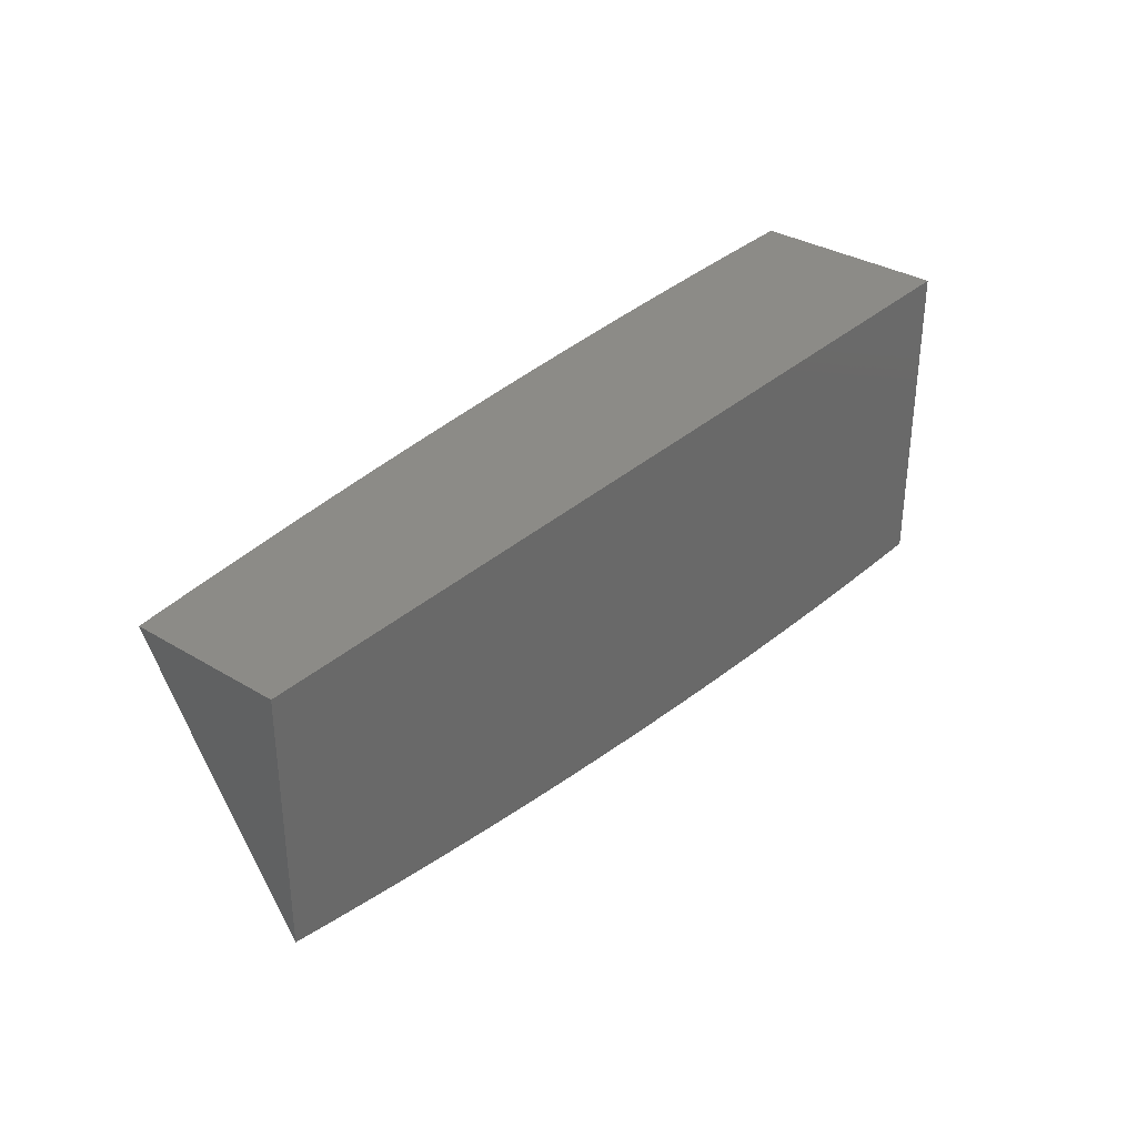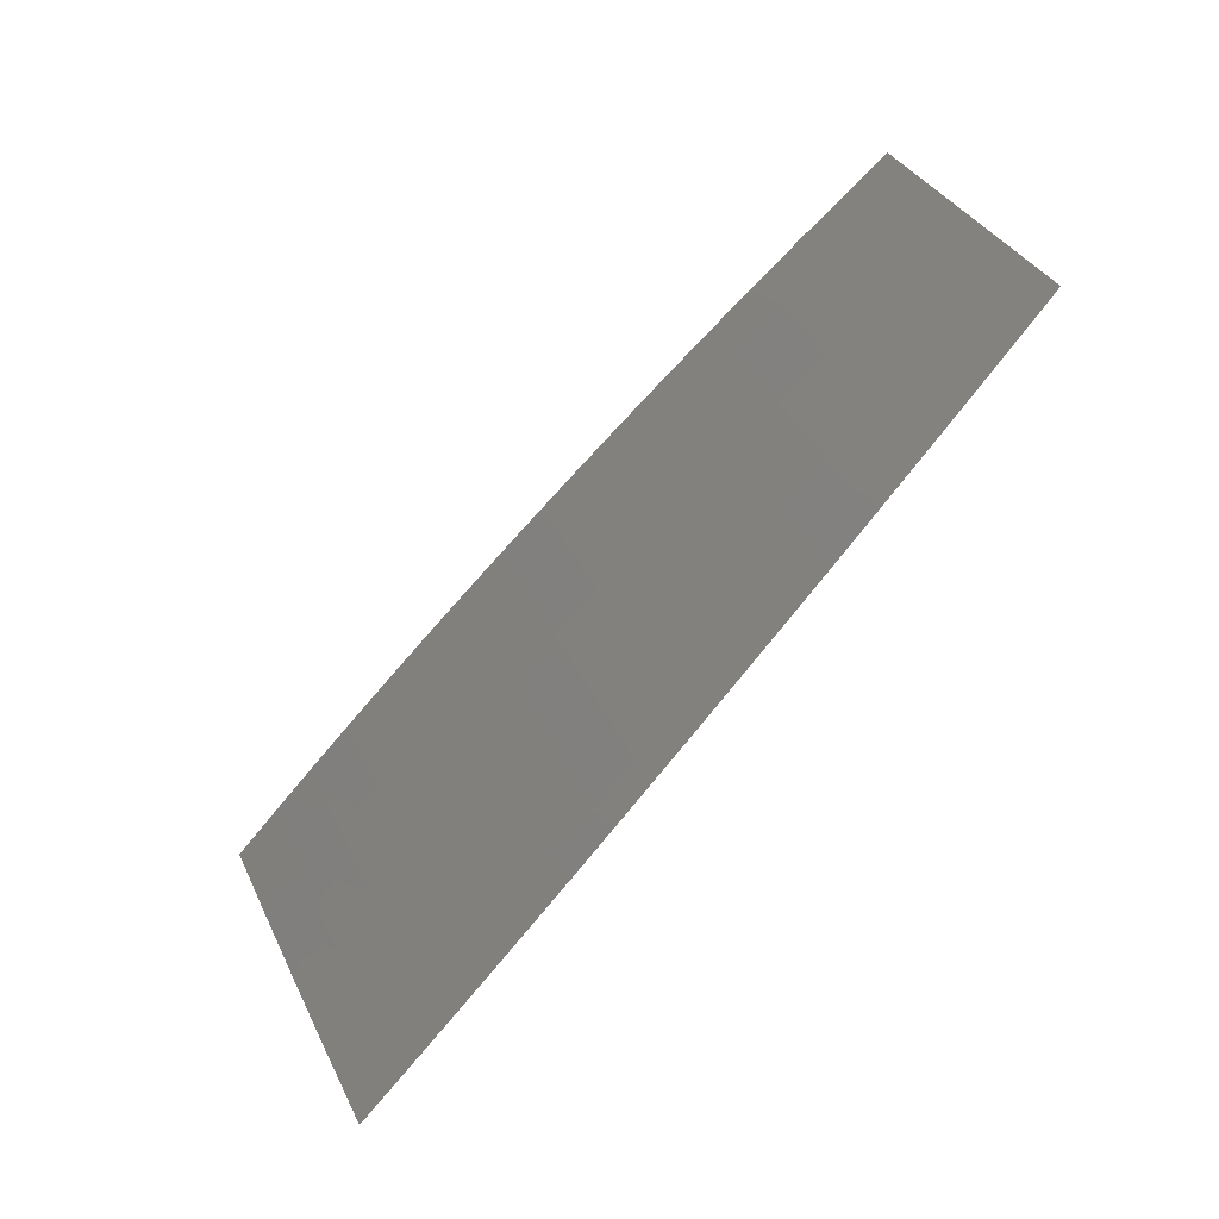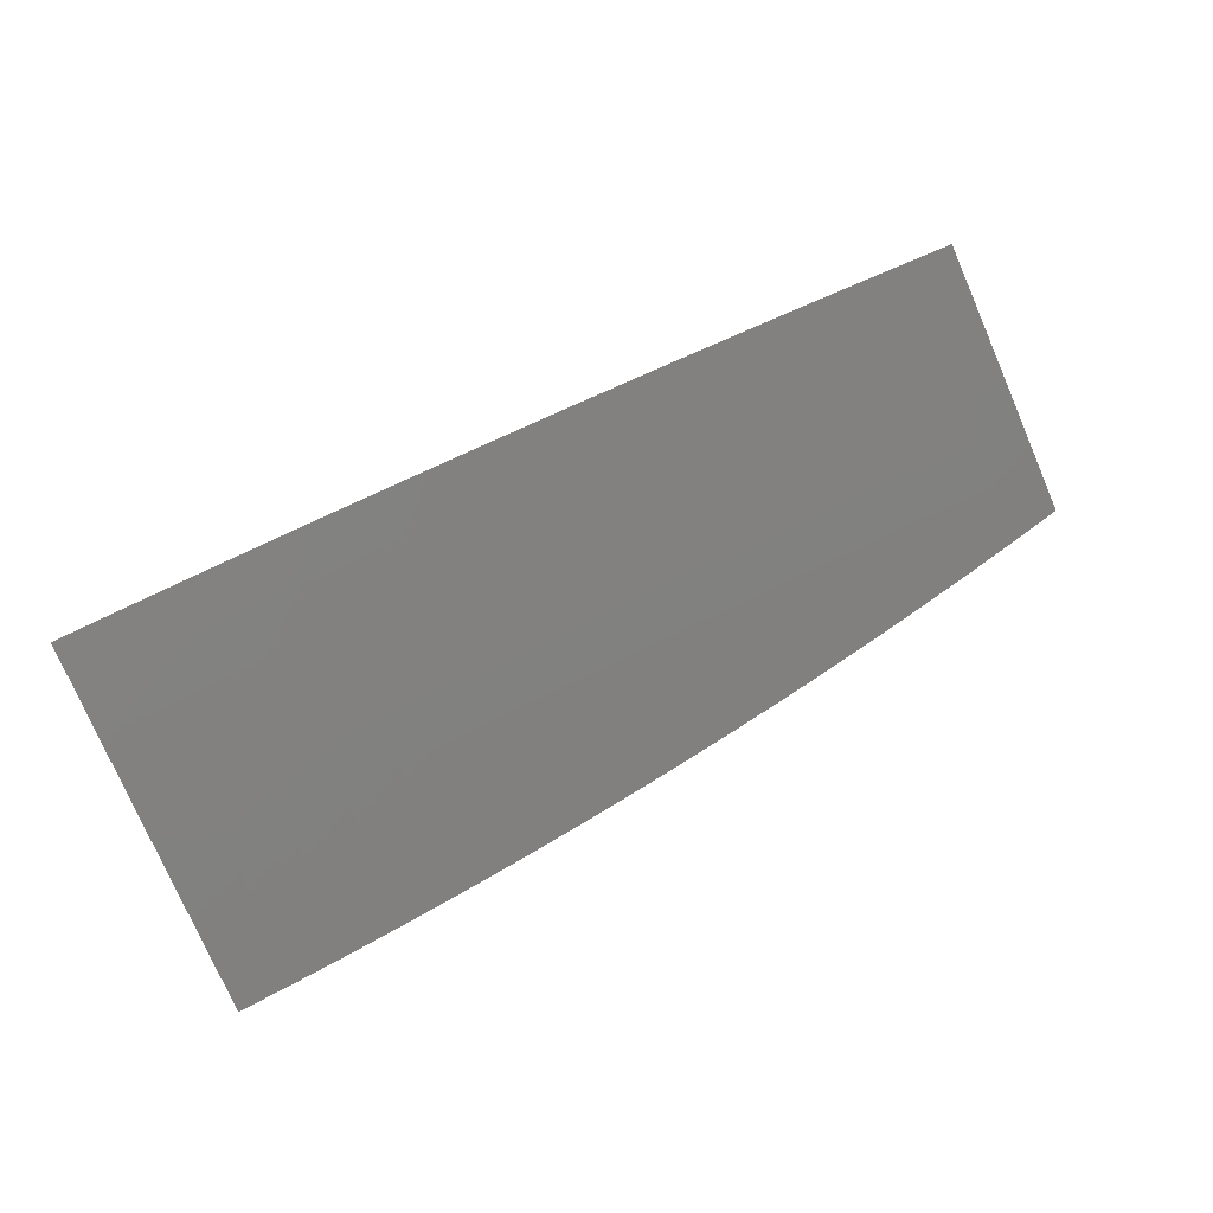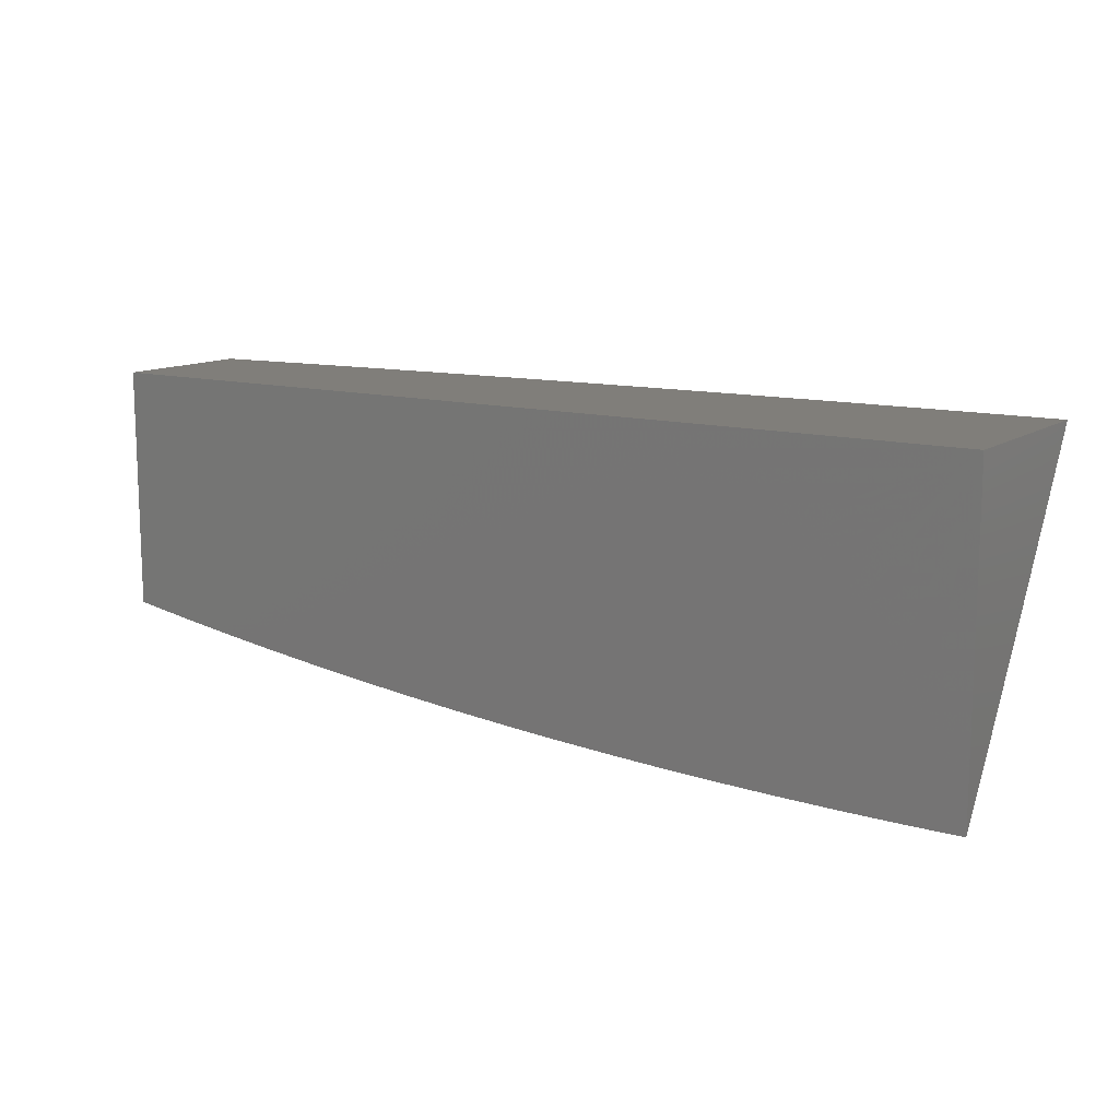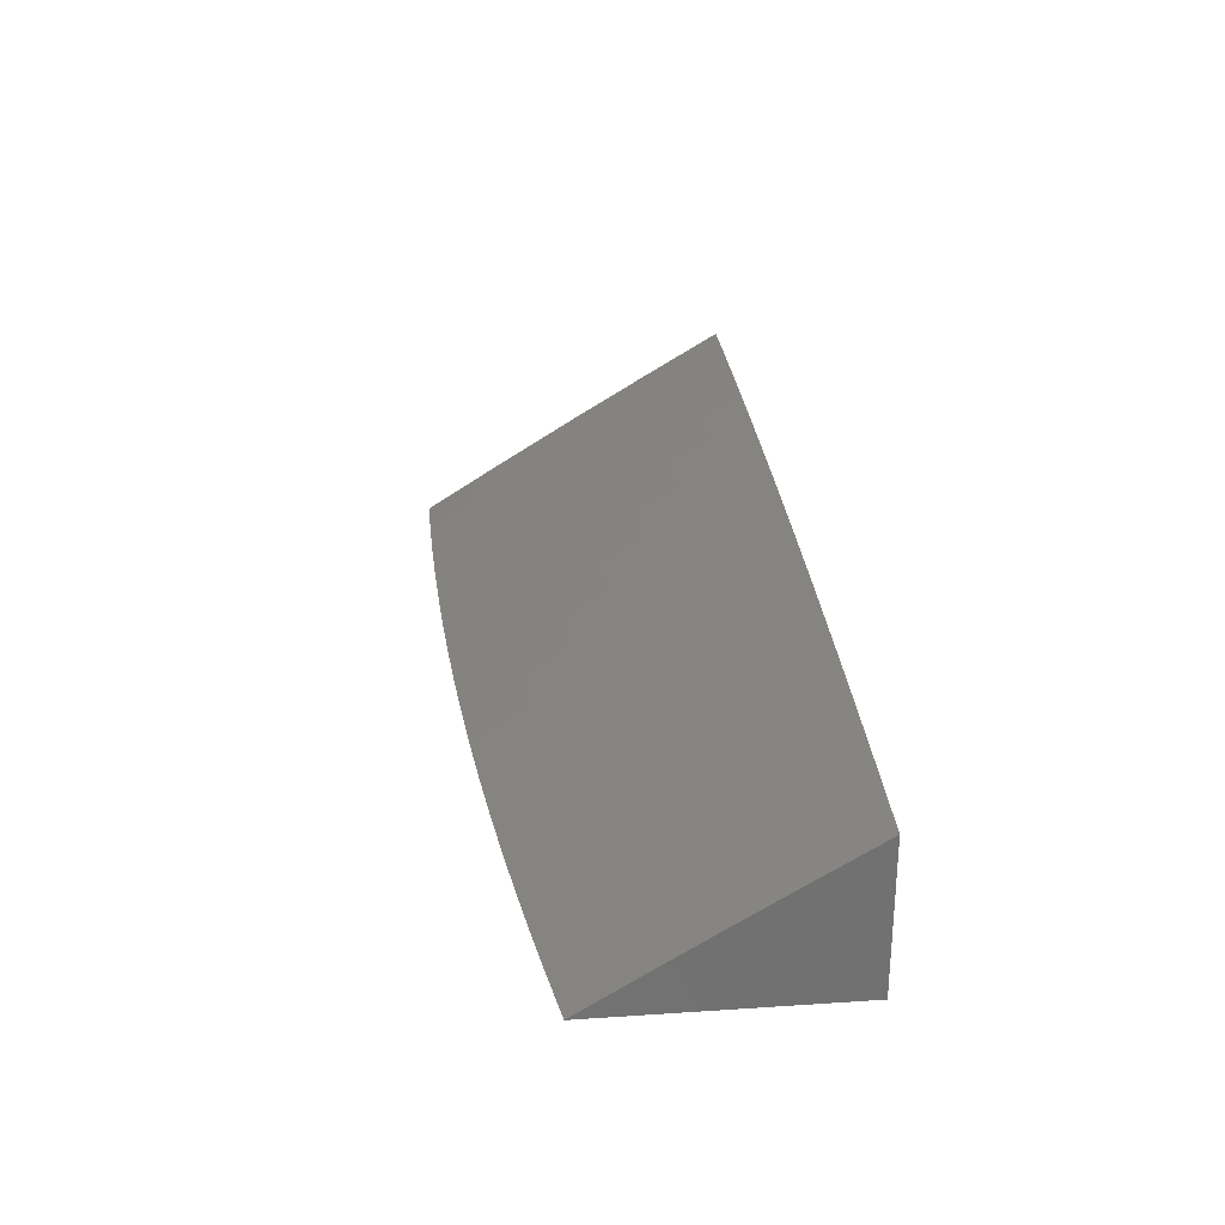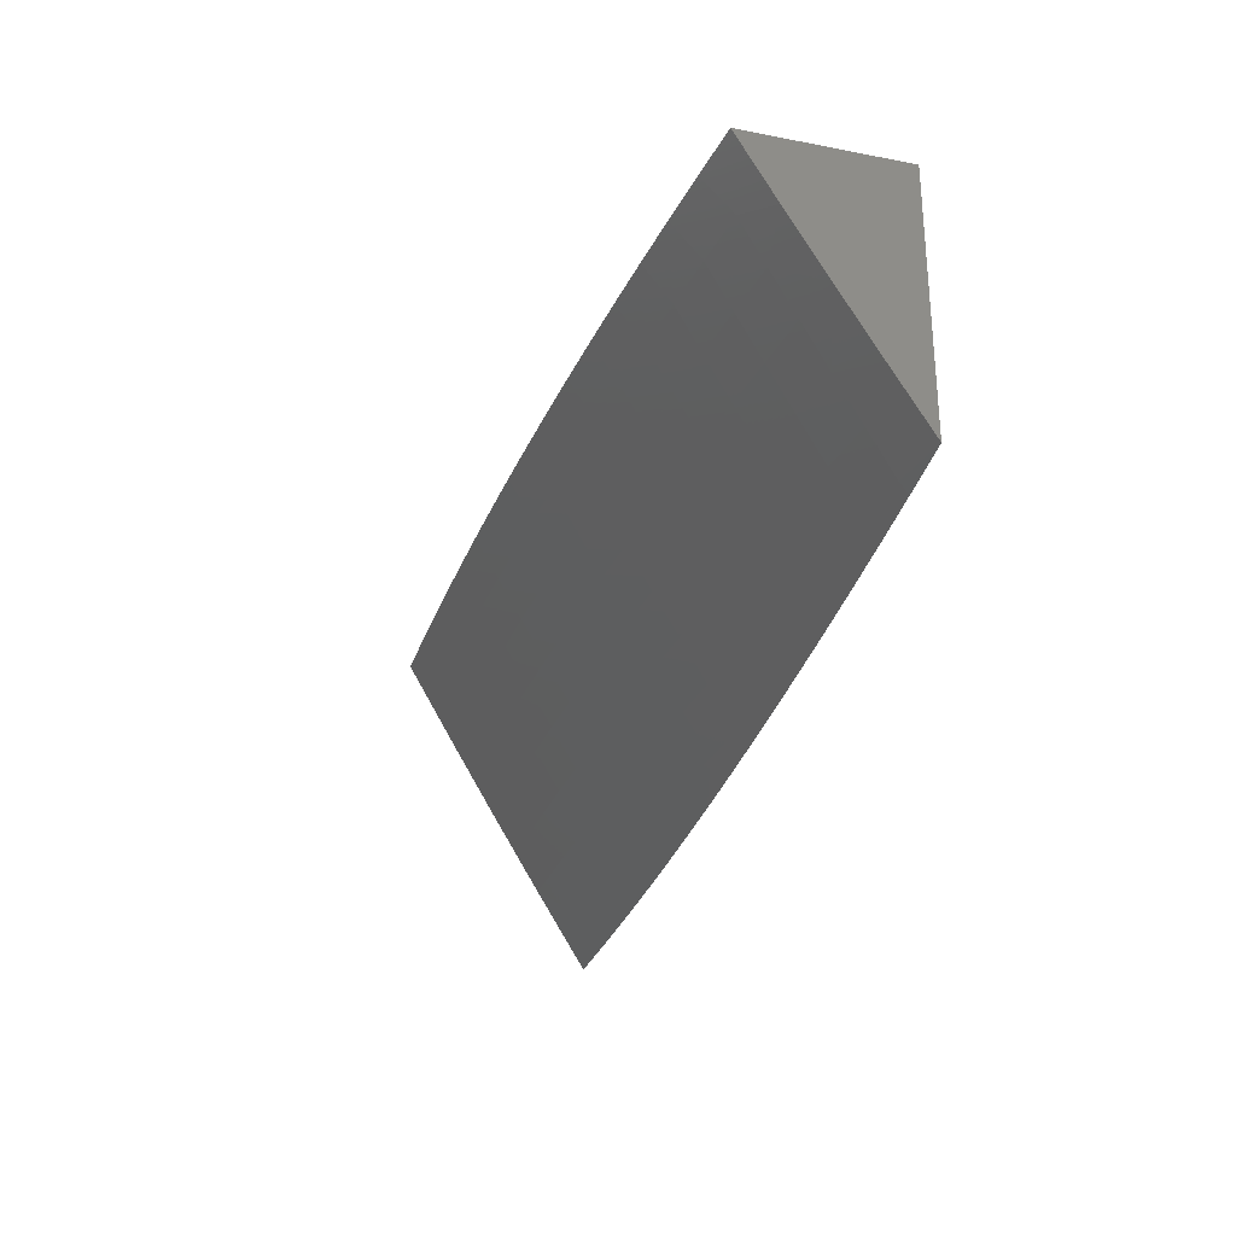
<metadata>
{"format":"stl","ext":"stl","renderer":"f3d","projection":"perspective","resolution":1024,"background":"white","views":[{"elev":33.5,"azim":-50.4,"up":"+Z"},{"elev":-75.0,"azim":-129.3,"up":"+Z"},{"elev":68.5,"azim":152.3,"up":"+Y"},{"elev":12.3,"azim":33.0,"up":"+Z"},{"elev":27.4,"azim":-95.8,"up":"+Y"},{"elev":-27.9,"azim":-106.3,"up":"+Z"}]}
</metadata>
<code>
# stl→obj: 143 verts, 282 faces
v -2.358e-34 9.054 -6.262
v 0 9 -6.348
v -0.06124 9.027 -6.305
v -0.06281 9 -6.348
v -0.1226 9.026 -6.305
v -0.1256 9 -6.347
v -0.1841 9.025 -6.305
v -0.1884 9 -6.345
v -0.2458 9.024 -6.305
v -0.2511 9 -6.343
v -0.3077 9.022 -6.305
v -0.3138 9 -6.34
v -0.3697 9.02 -6.305
v -0.3765 9 -6.337
v -0.4318 9.017 -6.305
v -0.4392 9 -6.332
v -0.4941 9.014 -6.305
v -0.5017 9 -6.327
v -0.5566 9.011 -6.305
v -0.5643 9 -6.322
v -0.6191 9.007 -6.305
v -0.6268 9 -6.315
v -0.6818 9.003 -6.305
v -0.6892 9 -6.308
v -0.7515 9 -6.301
v -0.8138 9 -6.293
v -0.81 9.02 -6.262
v -0.7469 9.025 -6.262
v -0.6839 9.03 -6.262
v -0.621 9.034 -6.262
v -0.5582 9.038 -6.262
v -0.4956 9.041 -6.262
v -0.4331 9.044 -6.262
v -0.3708 9.047 -6.262
v -0.3086 9.049 -6.262
v -0.2465 9.051 -6.262
v -0.1847 9.052 -6.262
v -0.123 9.053 -6.262
v -0.1234 9.08 -6.219
v -0.06164 9.081 -6.219
v -0.06184 9.107 -6.175
v -6.289e-34 9.108 -6.175
v -0.06204 9.134 -6.131
v -7.075e-34 9.16 -6.088
v -0.06223 9.16 -6.088
v -0.06243 9.186 -6.044
v -0.1245 9.159 -6.088
v -0.1249 9.185 -6.044
v -0.1868 9.158 -6.088
v -0.1873 9.184 -6.044
v -0.2498 9.183 -6.044
v -0.2504 9.209 -6
v -0.313 9.207 -6
v -0.3131 9.181 -6.044
v -0.3756 9.205 -6
v -0.3762 9.179 -6.044
v -0.4381 9.202 -6
v -0.4395 9.176 -6.044
v -0.5007 9.199 -6
v -0.5028 9.173 -6.044
v -0.5632 9.196 -6
v -0.5664 9.17 -6.044
v -0.6257 9.192 -6
v -0.6301 9.166 -6.044
v -0.6881 9.187 -6
v -0.6939 9.161 -6.044
v -0.7506 9.183 -6
v -0.7578 9.156 -6.044
v -0.813 9.178 -6
v -0.8218 9.151 -6.044
v -0.8754 9.172 -6
v -0.886 9.145 -6.044
v -0.9377 9.166 -6
v -0.9503 9.139 -6.044
v -1 9.16 -6
v -1 9.121 -6.066
v -0.9476 9.113 -6.088
v -1 9.081 -6.133
v -0.9449 9.087 -6.131
v -0.9422 9.061 -6.175
v -0.8784 9.067 -6.175
v -0.8759 9.041 -6.219
v -0.8124 9.046 -6.219
v -0.8733 9.014 -6.262
v -0.876 9 -6.284
v -0.9367 9.008 -6.262
v -0.938 9 -6.274
v -1 9 -6.264
v -0.9394 9.034 -6.219
v -1 9.041 -6.198
v -0.1878 9.21 -6
v -0.1252 9.211 -6
v -0.06262 9.212 -6
v 0 9.212 -6
v -0.06144 9.054 -6.262
v -0.1238 9.107 -6.175
v -0.1852 9.079 -6.219
v -0.2472 9.078 -6.219
v -0.3095 9.076 -6.219
v -0.3719 9.074 -6.219
v -0.4344 9.071 -6.219
v -0.4971 9.068 -6.219
v -0.5599 9.065 -6.219
v -0.6228 9.061 -6.219
v -0.6859 9.056 -6.219
v -0.7491 9.051 -6.219
v -0.1241 9.133 -6.131
v -0.1857 9.106 -6.175
v -0.2478 9.104 -6.175
v -0.3104 9.103 -6.175
v -0.373 9.1 -6.175
v -0.4357 9.098 -6.175
v -0.4985 9.095 -6.175
v -0.5615 9.091 -6.175
v -0.6247 9.087 -6.175
v -0.6879 9.083 -6.175
v -0.7513 9.078 -6.175
v -0.8148 9.073 -6.175
v -0.1863 9.132 -6.131
v -0.2491 9.157 -6.088
v -0.2485 9.131 -6.131
v -0.3113 9.129 -6.131
v -0.3741 9.127 -6.131
v -0.437 9.124 -6.131
v -0.5 9.121 -6.131
v -0.5632 9.117 -6.131
v -0.6265 9.114 -6.131
v -0.6899 9.109 -6.131
v -0.7535 9.104 -6.131
v -0.8172 9.099 -6.131
v -0.881 9.093 -6.131
v -0.3122 9.155 -6.088
v -0.3751 9.153 -6.088
v -0.4382 9.15 -6.088
v -0.5014 9.147 -6.088
v -0.5648 9.144 -6.088
v -0.6283 9.14 -6.088
v -0.6919 9.135 -6.088
v -0.7556 9.13 -6.088
v -0.8195 9.125 -6.088
v -0.8835 9.119 -6.088
v -1 9 -6
v 0 9 -6
f 1 2 3
f 3 2 4
f 3 4 5
f 5 4 6
f 5 6 7
f 7 6 8
f 7 8 9
f 9 8 10
f 9 10 11
f 11 10 12
f 11 12 13
f 13 12 14
f 13 14 15
f 15 14 16
f 15 16 17
f 17 16 18
f 17 18 19
f 19 18 20
f 19 20 21
f 21 20 22
f 21 22 23
f 23 22 24
f 23 24 25
f 26 27 25
f 25 27 28
f 25 28 23
f 23 28 29
f 23 29 21
f 21 29 30
f 21 30 19
f 19 30 31
f 19 31 17
f 17 31 32
f 17 32 15
f 15 32 33
f 15 33 13
f 13 33 34
f 13 34 11
f 11 34 35
f 11 35 9
f 9 35 36
f 9 36 7
f 7 36 37
f 7 37 38
f 38 37 39
f 38 39 40
f 40 39 41
f 40 41 42
f 42 41 43
f 42 43 44
f 44 43 45
f 44 45 46
f 46 45 47
f 46 47 48
f 48 47 49
f 48 49 50
f 50 49 51
f 50 51 52
f 52 51 53
f 53 51 54
f 53 54 55
f 55 54 56
f 55 56 57
f 57 56 58
f 57 58 59
f 59 58 60
f 59 60 61
f 61 60 62
f 61 62 63
f 63 62 64
f 63 64 65
f 65 64 66
f 65 66 67
f 67 66 68
f 67 68 69
f 69 68 70
f 69 70 71
f 71 70 72
f 71 72 73
f 73 72 74
f 73 74 75
f 75 74 76
f 76 74 77
f 76 77 78
f 78 77 79
f 78 79 80
f 80 79 81
f 80 81 82
f 82 81 83
f 82 83 27
f 27 83 28
f 27 26 84
f 84 26 85
f 84 85 86
f 86 85 87
f 86 87 88
f 86 88 89
f 89 88 90
f 89 90 80
f 80 90 78
f 52 91 50
f 50 91 92
f 50 92 48
f 48 92 93
f 48 93 46
f 46 93 94
f 46 94 44
f 42 1 40
f 40 1 95
f 40 95 38
f 38 95 5
f 38 5 7
f 95 1 3
f 5 95 3
f 43 41 96
f 96 41 39
f 96 39 97
f 97 39 37
f 97 37 98
f 98 37 36
f 98 36 99
f 99 36 35
f 99 35 100
f 100 35 34
f 100 34 101
f 101 34 33
f 101 33 102
f 102 33 32
f 102 32 103
f 103 32 31
f 103 31 104
f 104 31 30
f 104 30 105
f 105 30 29
f 105 29 106
f 106 29 28
f 106 28 83
f 45 43 107
f 107 43 96
f 107 96 108
f 108 96 97
f 108 97 109
f 109 97 98
f 109 98 110
f 110 98 99
f 110 99 111
f 111 99 100
f 111 100 112
f 112 100 101
f 112 101 113
f 113 101 102
f 113 102 114
f 114 102 103
f 114 103 115
f 115 103 104
f 115 104 116
f 116 104 105
f 116 105 117
f 117 105 106
f 117 106 118
f 118 106 83
f 118 83 81
f 45 107 47
f 47 107 119
f 47 119 49
f 49 119 120
f 49 120 51
f 51 120 54
f 119 107 108
f 119 108 121
f 121 108 109
f 121 109 122
f 122 109 110
f 122 110 123
f 123 110 111
f 123 111 124
f 124 111 112
f 124 112 125
f 125 112 113
f 125 113 126
f 126 113 114
f 126 114 127
f 127 114 115
f 127 115 128
f 128 115 116
f 128 116 129
f 129 116 117
f 129 117 130
f 130 117 118
f 130 118 131
f 131 118 81
f 131 81 79
f 119 121 120
f 120 121 132
f 120 132 54
f 54 132 56
f 132 121 122
f 132 122 133
f 133 122 123
f 133 123 134
f 134 123 124
f 134 124 135
f 135 124 125
f 135 125 136
f 136 125 126
f 136 126 137
f 137 126 127
f 137 127 138
f 138 127 128
f 138 128 139
f 139 128 129
f 139 129 140
f 140 129 130
f 140 130 141
f 141 130 131
f 141 131 77
f 77 131 79
f 58 56 133
f 133 56 132
f 58 133 134
f 60 58 134
f 60 134 135
f 62 60 135
f 62 135 136
f 64 62 136
f 64 136 137
f 66 64 137
f 66 137 138
f 68 66 138
f 68 138 139
f 70 68 139
f 70 139 140
f 72 70 140
f 72 140 141
f 27 84 82
f 82 84 89
f 82 89 80
f 86 89 84
f 74 72 141
f 74 141 77
f 75 76 142
f 142 76 78
f 142 78 90
f 90 88 142
f 88 87 142
f 142 87 85
f 142 85 26
f 26 25 142
f 142 25 24
f 142 24 143
f 143 24 22
f 143 22 20
f 20 18 143
f 143 18 16
f 143 16 14
f 14 12 143
f 143 12 10
f 143 10 8
f 8 6 143
f 143 6 4
f 143 4 2
f 94 93 143
f 143 93 92
f 143 92 91
f 91 52 143
f 143 52 53
f 143 53 55
f 55 57 143
f 143 57 59
f 143 59 61
f 61 63 143
f 143 63 65
f 143 65 142
f 142 65 67
f 142 67 69
f 69 71 142
f 142 71 73
f 142 73 75
f 2 1 143
f 143 1 42
f 143 42 44
f 44 94 143

</code>
